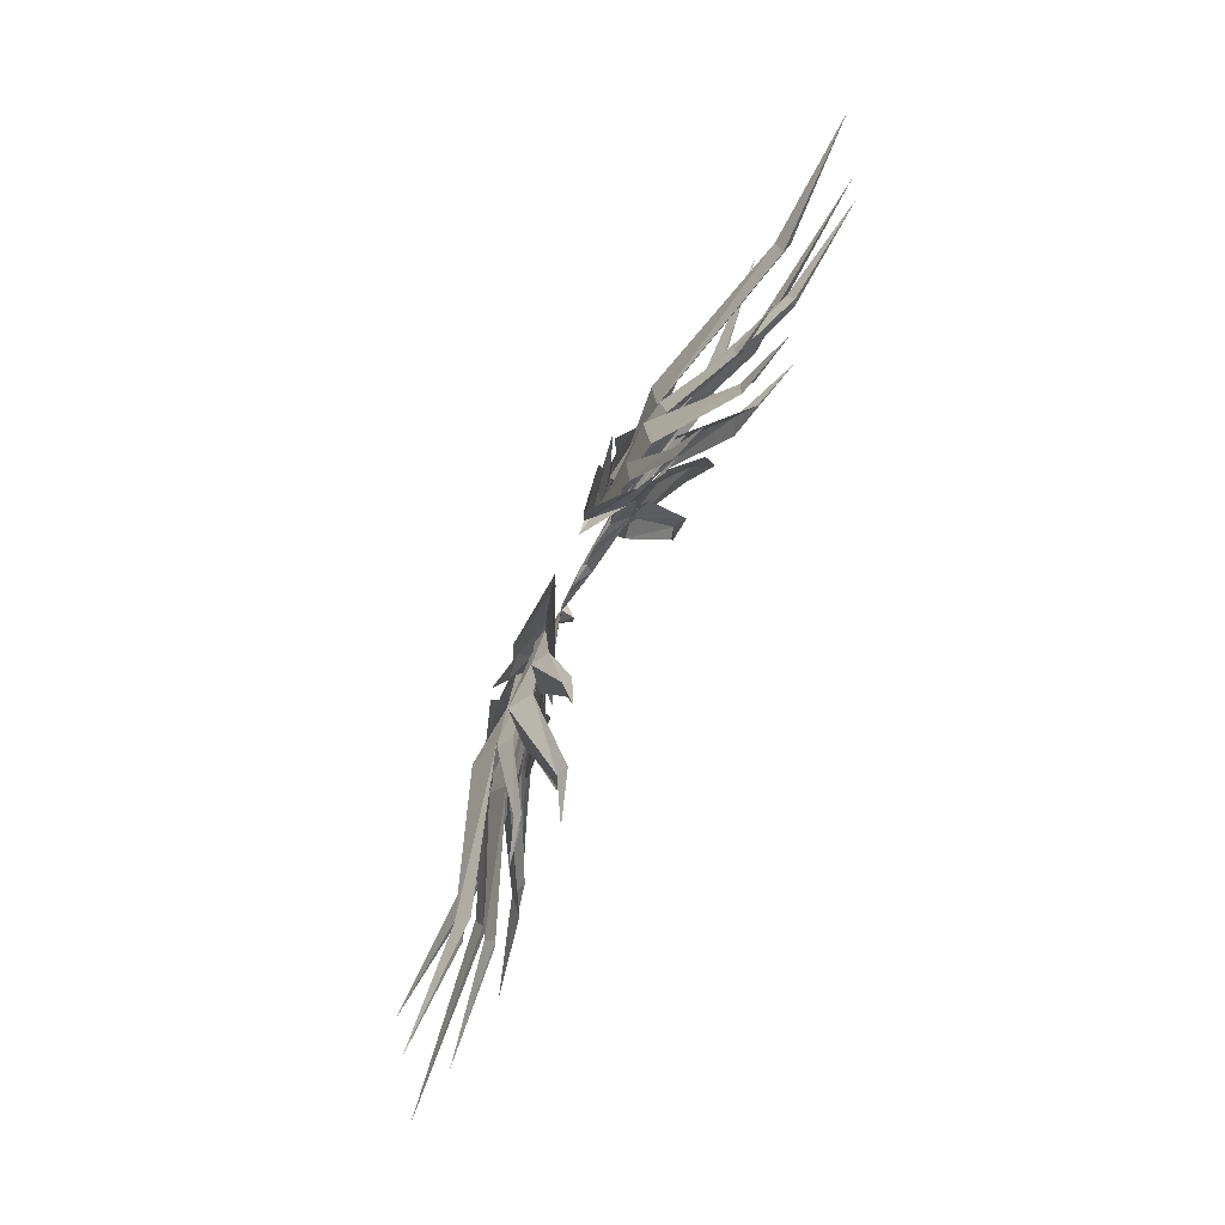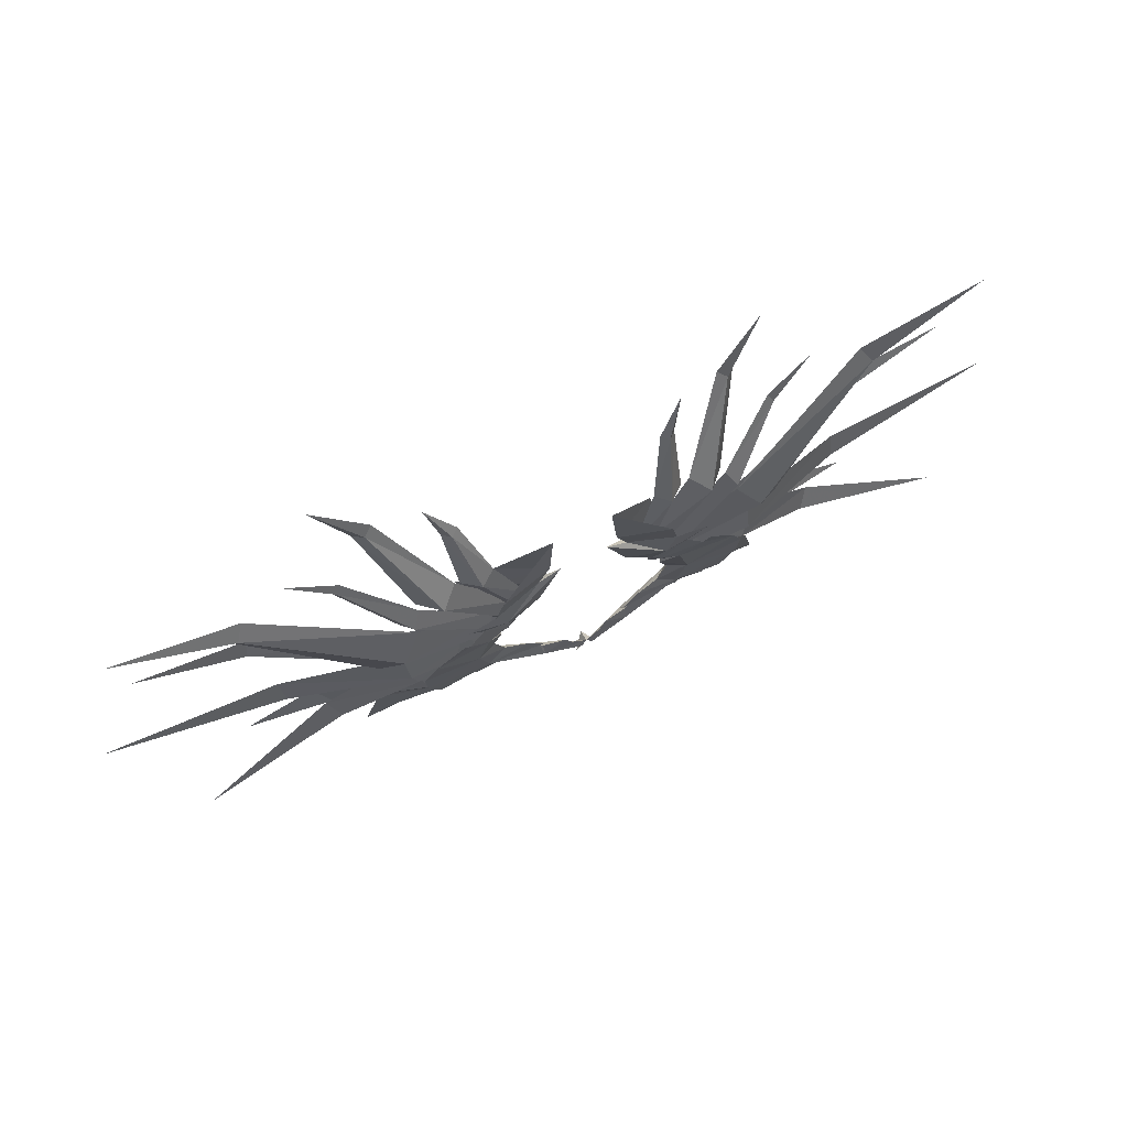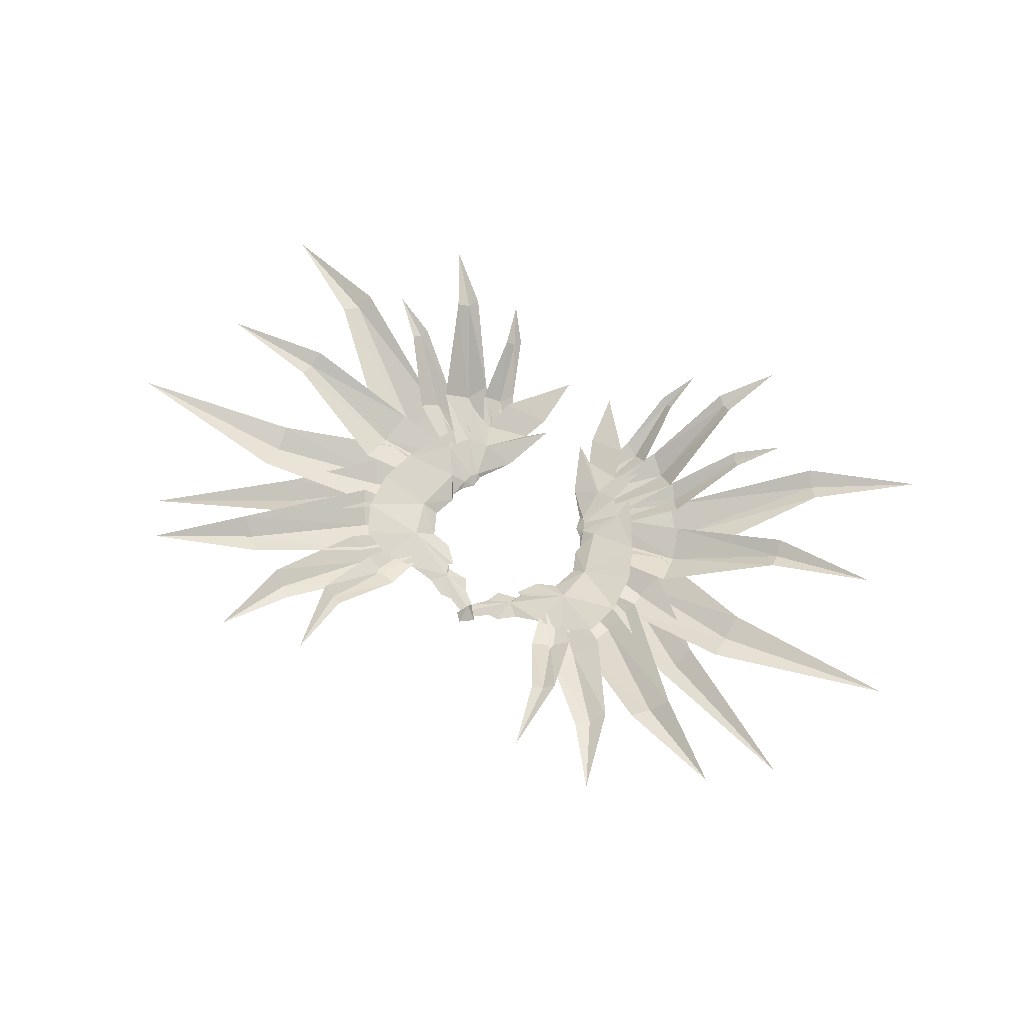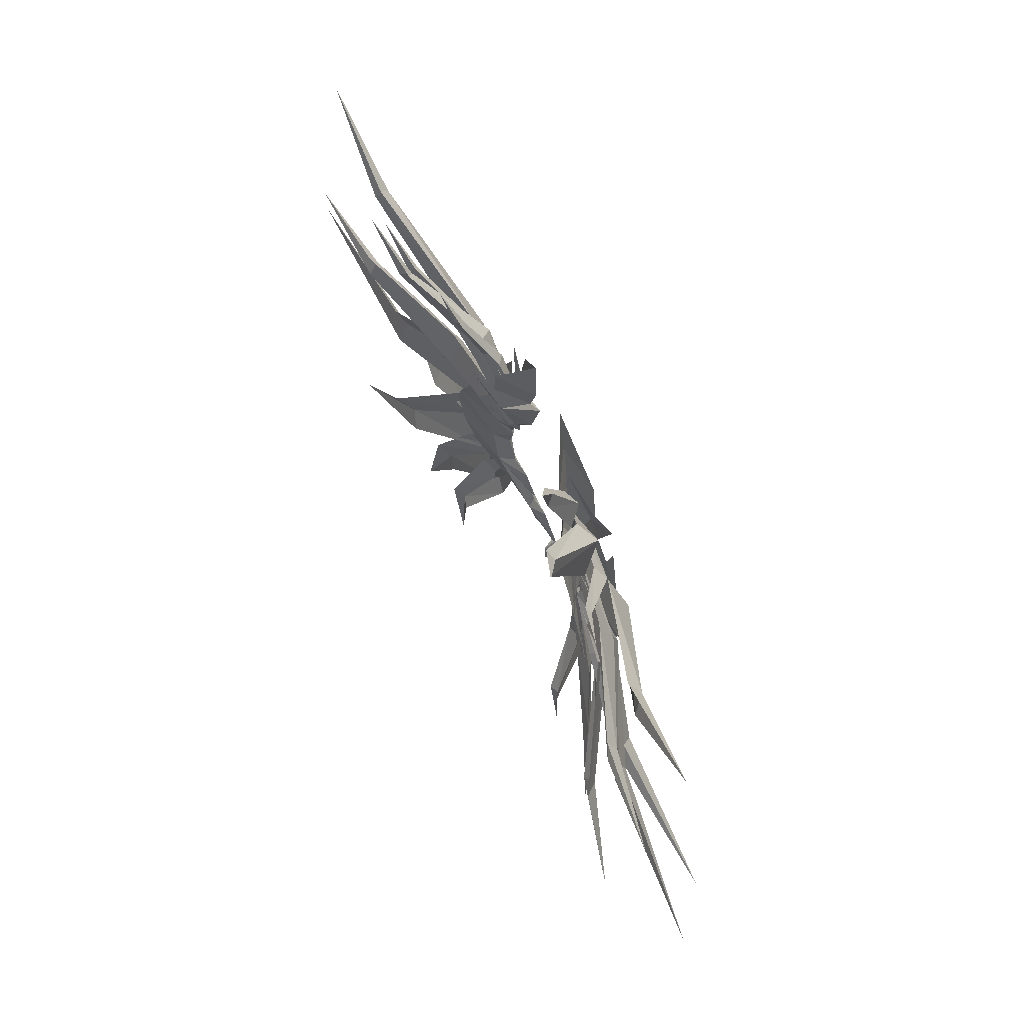
<metadata>
{"format":"obj","ext":"obj","renderer":"f3d","projection":"perspective","resolution":1024,"background":"white","views":[{"elev":79.6,"azim":114.9,"up":"+Z"},{"elev":73.7,"azim":-25.0,"up":"+Z"},{"elev":58.5,"azim":-153.9,"up":"+Y"},{"elev":62.2,"azim":-113.6,"up":"+Z"}]}
</metadata>
<code>
g angelcity_shenpu_chibang_1
v 5.9 4.272 23.59
v 12.3 2.96 21.05
v 11.3 2.731 26.24
v 4.452 4.165 27.86
v 0 2.508 -8.468
v 0.7158 2.256 -9.344
v 6.015 2.698 -6.285
v 1.99 2.71 -6.716
v 1.068 2.469 -10.29
v 3.389 3.1 -9.244
v 4.452 4.165 27.86
v 10.53 7.537 25.97
v 11.61 7.238 20.81
v 5.9 4.272 23.59
v 0 2.508 -8.468
v 1.99 2.71 -6.716
v 5.698 4.242 -6.254
v 0.3658 2.611 -9.381
v 3.389 3.1 -9.244
v 1.068 2.469 -10.29
v 9.821 3.892 12.91
v 9.118 4.359 12.86
v 9.385 4.333 10.87
v 3.794 4.583 36.24
v 10.84 2.716 17.66
v 5.991 4.024 17.54
v 16.23 2.241 22.37
v 13.95 3.05 17.29
v 3.124 4.112 25.89
v 11.03 3.913 10.51
v 10.82 4.509 9.365
v 11.59 4.571 7.606
v 10.66 3.577 11.87
v 13.39 3.322 10.17
v 16.14 2.706 14.23
v 11.22 4.496 6.735
v 21.05 3.03 9.241
v 16.91 2.145 17.28
v 14.95 3.515 3.19
v 13.66 3.662 -2.328
v 22.4 3.788 -1.545
v 22.62 3.534 4.077
v 20.48 3.966 -5.966
v 5.114 3.456 -9.439
v 7.553 3.886 -8.018
v 11.47 4.647 -7.418
v 10.99 4.244 -0.2692
v 6.502 3.502 -3.996
v 6.012 3.433 -4.676
v 7.995 3.671 -0.9812
v 5.798 3.34 -3.54
v 2.889 2.921 -4.833
v 15.56 5.484 -7.846
v 9.385 4.333 10.87
v 9.118 4.359 12.86
v 9.64 5.021 12.84
v 3.794 4.583 36.24
v 5.991 4.024 17.54
v 10.19 6.774 17.43
v 15.11 9.238 21.98
v 13.26 7.395 17.04
v 3.124 4.112 25.89
v 11.59 4.571 7.606
v 10.82 4.509 9.365
v 10.83 5.215 10.44
v 10.35 5.508 11.76
v 15.27 8.182 13.92
v 12.39 4.537 3.26
v 11.22 4.496 6.735
v 14.5 6.31 3.03
v 12.88 6.475 9.987
v 15.79 9.165 16.88
v 20.08 9.029 8.895
v 21.73 7.993 -1.791
v 13.18 5.976 -2.284
v 21.79 8.676 3.777
v 20 6.953 -6.141
v 7.553 3.886 -8.018
v 5.114 3.456 -9.439
v 11.47 4.647 -7.418
v 10.99 4.244 -0.2692
v 6.502 3.502 -3.996
v 6.012 3.433 -4.676
v 5.798 3.34 -3.54
v 7.995 3.671 -0.9812
v 2.889 2.921 -4.833
v 15.56 5.484 -7.846
v 12.39 4.537 3.26
v 1.535 2.373 -10.75
v 1e-06 4.279 -9.77
v 1e-06 4.127 -12.85
v 0 2.508 -8.468
v 20.61 8.274 22.89
v 17.9 5.201 25.8
v 9.589 3.788 14.45
v 11.45 5.314 11.21
v 24.76 15.31 36.06
v 23.42 14.05 37.41
v 12.57 5.405 7.379
v 27.51 5.412 12.42
v 24.43 3.414 17.11
v 11.47 4.092 10.95
v 43.13 11.91 28.77
v 41.7 10.43 31.21
v 12.5 5.577 9.005
v 13.05 4.232 4.991
v 24.1 4.242 5.568
v 24.38 5.967 11.08
v 40.05 11.42 3.411
v 39.7 10.03 -0.1491
v 13 5.349 2.005
v 12.05 4.423 0.2658
v 21.95 4.504 -3.941
v 24.2 7.094 0.7487
v 36.54 13.7 -15.45
v 34.36 11.57 -17.12
v 10.53 4.746 -3.429
v 15.89 6.015 -12.99
v 18.82 5.135 -10.53
v 11.39 4.179 -1.806
v 24.92 8.894 -23.02
v 26.63 8.603 -21.57
v 15.49 5.46 9.212
v 14.63 4.06 5.844
v 23.35 4.079 2.905
v 25.47 6.581 7.121
v 35.41 8.116 -3.34
v 33.98 6.365 -5.887
v 14.79 7.641 25.72
v 12.6 5.599 27.25
v 8.909 3.969 18.46
v 10.64 5.085 16.58
v 15.19 11.36 35.21
v 14.09 10.24 35.94
v 10.6 4.216 -4.14
v 12.4 5.699 -12.04
v 15.02 5.325 -10.82
v 11.55 4.322 -3.212
v 16.7 10.21 -21
v 18.24 9.809 -20.21
v 13.11 5.52 14.15
v 12.62 3.972 11.1
v 26.17 6.054 11.5
v 24.92 7.87 16.08
v 41.78 13.05 15.23
v 41.23 14.3 17.44
v 23.35 7.787 19.34
v 21.84 5.525 22.1
v 12.84 3.349 15.51
v 13.64 5.207 12.56
v 29.61 12.32 28.62
v 28.85 11.29 29.93
v 22.24 14.81 38.48
v 28.78 17.2 44.42
v 40.48 11.91 33.23
v 56.47 12.03 38.02
v 39.54 11.32 -4.027
v 64.34 13.36 0.08001
v 32.37 12.32 -19.42
v 46.67 15.15 -25.37
v 28.45 10.06 -19.97
v 30.91 10.9 -32.19
v 32.81 8.457 -8.952
v 54.53 5.134 -15.14
v 13.14 10.98 36.42
v 16.47 12.81 41.38
v 19.85 10.94 -19.57
v 18.5 10.12 -30.25
v 41.83 14.31 12.67
v 56.19 15.73 15.82
v 28.21 11.95 31.01
v 34.58 13.52 34.11
v 10.64 6.868 28.31
v 7.313 4.655 20.09
v 15.56 7.248 27.99
v 7.907 4.725 17.34
v 20.6 7.014 24.33
v 12.28 4.715 18.01
v 21.63 5.331 21.26
v 10.56 5.327 14.17
v 12.33 5.281 7.63
v 26.65 8.041 6.382
v 13.8 5.577 0.5246
v 23.83 5.794 -0.4038
v 13.99 5.783 2.25
v 21.63 7.087 -1.615
v 11.21 4.797 -1.702
v 19.64 6.145 -9.083
v 21.83 6.978 -7.871
v 12.28 4.81 -0.2625
v 17.69 6.591 -9.694
v 12.5 4.428 -2.285
v -5.898 4.182 23.62
v -4.45 4.073 27.89
v -11.3 2.641 26.26
v -12.3 2.872 21.07
v -1.989 2.677 -6.715
v -6.014 2.666 -6.284
v -0.7158 2.256 -9.344
v -3.388 3.067 -9.243
v -1.068 2.469 -10.29
v -4.45 4.073 27.89
v -5.898 4.182 23.62
v -11.61 7.15 20.83
v -10.53 7.447 25.99
v -0.3658 2.611 -9.381
v -5.697 4.21 -6.253
v -1.989 2.677 -6.715
v -1.068 2.469 -10.29
v -3.388 3.067 -9.243
v -9.818 3.806 12.93
v -9.383 4.248 10.89
v -9.116 4.273 12.88
v -3.793 4.488 36.26
v -10.84 2.629 17.69
v -5.99 3.936 17.57
v -16.23 2.154 22.4
v -13.95 2.964 17.31
v -3.123 4.021 25.92
v -11.03 3.829 10.54
v -11.58 4.487 7.632
v -10.82 4.425 9.392
v -10.65 3.492 11.89
v -13.38 3.238 10.19
v -16.14 2.621 14.25
v -11.22 4.413 6.761
v -21.04 2.948 9.266
v -16.91 2.06 17.3
v -14.95 3.434 3.215
v -22.4 3.709 -1.519
v -13.66 3.629 -2.328
v -22.62 3.454 4.102
v -20.48 3.888 -5.941
v -7.553 3.854 -8.017
v -5.114 3.423 -9.438
v -11.47 4.615 -7.417
v -10.99 4.212 -0.2685
v -6.502 3.47 -3.995
v -6.011 3.4 -4.675
v -7.994 3.639 -0.9804
v -5.798 3.308 -3.539
v -2.888 2.889 -4.832
v -15.56 5.452 -7.845
v -9.383 4.248 10.89
v -9.638 4.936 12.87
v -9.116 4.273 12.88
v -3.793 4.488 36.26
v -5.99 3.936 17.57
v -10.19 6.687 17.46
v -15.11 9.15 22.01
v -13.25 7.309 17.07
v -3.123 4.021 25.92
v -11.58 4.487 7.632
v -10.82 5.131 10.46
v -10.82 4.425 9.392
v -10.35 5.423 11.78
v -15.26 8.098 13.95
v -12.38 4.455 3.286
v -14.5 6.229 3.057
v -11.22 4.413 6.761
v -12.88 6.391 10.01
v -20.08 8.947 8.922
v -15.79 9.08 16.91
v -21.72 7.915 -1.764
v -13.18 5.944 -2.283
v -21.79 8.596 3.804
v -20 6.876 -6.114
v -7.553 3.854 -8.017
v -5.114 3.423 -9.438
v -11.47 4.615 -7.417
v -10.99 4.212 -0.2685
v -6.502 3.47 -3.995
v -6.011 3.4 -4.675
v -7.994 3.639 -0.9804
v -5.798 3.308 -3.539
v -2.888 2.889 -4.832
v -15.56 5.452 -7.845
v -12.38 4.455 3.286
v -1.535 2.373 -10.75
v -20.61 8.187 22.92
v -11.45 5.229 11.24
v -9.587 3.702 14.47
v -17.9 5.112 25.82
v -24.75 15.22 36.09
v -23.42 13.96 37.44
v -12.57 5.322 7.406
v -11.47 4.007 10.98
v -24.42 3.33 17.13
v -27.51 5.33 12.44
v -43.13 11.83 28.8
v -41.7 10.34 31.23
v -12.5 5.494 9.031
v -24.38 5.885 11.1
v -24.09 4.161 5.593
v -13.05 4.15 5.017
v -40.06 11.33 3.427
v -39.71 9.929 -0.1287
v -12.99 5.268 2.032
v -24.19 7.015 0.7748
v -21.94 4.426 -3.916
v -12.05 4.391 0.2666
v -36.55 13.61 -15.43
v -34.37 11.48 -17.1
v -10.53 4.714 -3.428
v -11.39 4.147 -1.805
v -18.82 5.103 -10.53
v -15.89 5.983 -12.99
v -26.64 8.517 -21.55
v -24.93 8.808 -23
v -15.49 5.377 9.239
v -25.47 6.501 7.147
v -23.35 3.999 2.93
v -14.62 3.977 5.87
v -35.4 8.071 -3.315
v -33.97 6.325 -5.867
v -14.79 7.553 25.75
v -10.63 4.999 16.6
v -8.907 3.882 18.48
v -12.59 5.509 27.28
v -15.18 11.27 35.24
v -14.09 10.15 35.97
v -10.59 4.184 -4.139
v -11.55 4.29 -3.212
v -15.02 5.293 -10.81
v -12.4 5.666 -12.04
v -18.14 10.06 -20.15
v -16.59 10.46 -20.93
v -13.1 5.434 14.18
v -24.92 7.787 16.11
v -26.17 5.972 11.53
v -12.61 3.887 11.12
v -41.22 14.22 17.47
v -41.78 12.97 15.26
v -23.35 7.702 19.37
v -13.64 5.122 12.59
v -12.84 3.263 15.53
v -21.84 5.439 22.13
v -29.61 12.23 28.65
v -28.85 11.2 29.96
v -22.23 14.72 38.51
v -28.77 17.1 44.45
v -40.48 11.82 33.26
v -56.47 11.95 38.05
v -39.56 11.21 -4.011
v -64.36 13.16 0.1157
v -32.39 12.23 -19.4
v -46.67 15.09 -25.35
v -28.46 9.973 -19.95
v -30.9 10.84 -32.17
v -32.79 8.425 -8.922
v -54.53 5.075 -15.12
v -13.14 10.89 36.45
v -16.47 12.72 41.4
v -19.75 11.19 -19.5
v -18.49 10.06 -30.22
v -41.83 14.23 12.69
v -56.19 15.66 15.84
v -28.21 11.86 31.04
v -34.58 13.44 34.14
v -7.311 4.566 20.11
v -10.64 6.777 28.34
v -7.905 4.637 17.37
v -15.56 7.159 28.02
v -12.28 4.628 18.03
v -20.6 6.926 24.36
v -10.56 5.241 14.19
v -21.63 5.245 21.28
v -12.33 5.198 7.656
v -26.64 7.961 6.409
v -13.8 5.497 0.5511
v -23.82 5.716 -0.378
v -13.98 5.702 2.276
v -21.63 7.009 -1.589
v -11.21 4.765 -1.702
v -19.92 5.025 -9.103
v -21.83 6.946 -7.871
v -12.28 4.778 -0.2618
v -12.5 4.396 -2.284
v -17.69 6.559 -9.694
f 1 2 3
f 3 4 1
f 5 6 7
f 7 8 5
f 6 9 10
f 10 7 6
f 11 12 13
f 13 14 11
f 15 16 17
f 17 18 15
f 18 17 19
f 19 20 18
f 21 22 23
f 3 24 4
f 25 26 21
f 27 2 25
f 27 25 28
f 1 29 25
f 21 28 25
f 30 31 32
f 30 23 31
f 33 23 30
f 21 23 33
f 34 35 30
f 32 36 34
f 33 28 21
f 32 34 30
f 37 38 35
f 37 34 39
f 39 40 41
f 37 39 42
f 42 39 41
f 43 41 40
f 7 44 45
f 46 7 45
f 37 35 34
f 40 39 47
f 7 40 48
f 49 7 48
f 50 51 40
f 48 40 51
f 7 49 52
f 8 7 52
f 7 46 40
f 43 40 53
f 40 46 53
f 7 10 44
f 50 40 47
f 54 55 56
f 11 57 12
f 55 58 56
f 59 13 60
f 61 59 60
f 58 62 59
f 61 56 59
f 63 64 65
f 64 54 65
f 65 54 66
f 66 54 56
f 61 67 66
f 68 69 70
f 56 61 66
f 65 71 63
f 67 72 73
f 70 71 73
f 74 75 70
f 76 70 73
f 74 70 76
f 75 74 77
f 78 79 17
f 78 17 80
f 71 67 73
f 68 70 81
f 82 75 17
f 82 17 83
f 75 84 85
f 84 75 82
f 86 83 17
f 86 17 16
f 75 80 17
f 87 75 77
f 87 80 75
f 79 19 17
f 81 75 85
f 65 67 71
f 66 67 65
f 33 35 28
f 30 35 33
f 21 26 22
f 56 58 59
f 25 29 26
f 1 25 2
f 59 14 13
f 14 59 62
f 39 36 88
f 70 69 71
f 34 36 39
f 71 69 63
f 47 39 88
f 81 70 75
f 89 90 91
f 92 90 89
f 93 94 95
f 95 96 93
f 97 98 94
f 94 93 97
f 99 100 101
f 101 102 99
f 103 104 101
f 101 100 103
f 105 106 107
f 107 108 105
f 109 108 107
f 107 110 109
f 111 112 113
f 113 114 111
f 115 114 113
f 113 116 115
f 117 118 119
f 119 120 117
f 118 121 122
f 122 119 118
f 123 124 125
f 125 126 123
f 127 126 125
f 125 128 127
f 129 130 131
f 131 132 129
f 133 134 130
f 130 129 133
f 135 136 137
f 137 138 135
f 136 139 140
f 140 137 136
f 141 142 143
f 143 144 141
f 144 143 145
f 145 146 144
f 147 148 149
f 149 150 147
f 151 152 148
f 148 147 151
f 153 98 154
f 155 104 156
f 157 158 110
f 159 160 116
f 161 122 162
f 163 164 128
f 165 134 166
f 167 140 168
f 169 170 145
f 171 152 172
f 130 173 174
f 174 131 130
f 134 165 173
f 173 130 134
f 94 175 176
f 176 95 94
f 98 153 175
f 175 94 98
f 148 177 178
f 178 149 148
f 152 171 177
f 177 148 152
f 101 179 180
f 180 102 101
f 104 155 179
f 179 101 104
f 181 182 143
f 143 142 181
f 143 182 169
f 169 145 143
f 183 184 107
f 107 106 183
f 184 157 110
f 110 107 184
f 185 186 125
f 125 124 185
f 186 163 128
f 128 125 186
f 187 188 113
f 113 112 187
f 188 159 116
f 116 113 188
f 189 190 120
f 120 119 189
f 161 189 119
f 119 122 161
f 137 191 192
f 192 138 137
f 167 191 137
f 137 140 167
f 134 133 166
f 98 97 154
f 152 151 172
f 104 103 156
f 170 146 145
f 158 109 110
f 164 127 128
f 160 115 116
f 122 121 162
f 140 139 168
f 193 194 195
f 195 196 193
f 5 197 198
f 198 199 5
f 199 198 200
f 200 201 199
f 202 203 204
f 204 205 202
f 15 206 207
f 207 208 15
f 206 209 210
f 210 207 206
f 211 212 213
f 195 194 214
f 215 211 216
f 217 215 196
f 217 218 215
f 193 215 219
f 211 215 218
f 220 221 222
f 220 222 212
f 223 220 212
f 211 223 212
f 224 220 225
f 221 224 226
f 223 211 218
f 221 220 224
f 227 225 228
f 227 229 224
f 229 230 231
f 227 232 229
f 232 230 229
f 233 231 230
f 198 234 235
f 236 234 198
f 227 224 225
f 231 237 229
f 198 238 231
f 239 238 198
f 240 231 241
f 238 241 231
f 198 242 239
f 197 242 198
f 198 231 236
f 233 243 231
f 231 243 236
f 198 235 200
f 240 237 231
f 244 245 246
f 202 205 247
f 246 245 248
f 249 250 204
f 251 250 249
f 248 249 252
f 251 249 245
f 253 254 255
f 255 254 244
f 254 256 244
f 256 245 244
f 251 256 257
f 258 259 260
f 245 256 251
f 254 253 261
f 257 262 263
f 259 262 261
f 264 259 265
f 266 262 259
f 264 266 259
f 265 267 264
f 268 207 269
f 268 270 207
f 261 262 257
f 258 271 259
f 272 207 265
f 272 273 207
f 265 274 275
f 275 272 265
f 276 207 273
f 276 208 207
f 265 207 270
f 277 267 265
f 277 265 270
f 269 207 210
f 271 274 265
f 254 261 257
f 256 254 257
f 223 218 225
f 220 223 225
f 211 213 216
f 245 249 248
f 215 216 219
f 193 196 215
f 249 204 203
f 203 252 249
f 229 278 226
f 259 261 260
f 224 229 226
f 261 253 260
f 237 278 229
f 271 265 259
f 279 91 90
f 92 279 90
f 280 281 282
f 282 283 280
f 284 280 283
f 283 285 284
f 286 287 288
f 288 289 286
f 290 289 288
f 288 291 290
f 292 293 294
f 294 295 292
f 296 297 294
f 294 293 296
f 298 299 300
f 300 301 298
f 302 303 300
f 300 299 302
f 304 305 306
f 306 307 304
f 307 306 308
f 308 309 307
f 310 311 312
f 312 313 310
f 314 315 312
f 312 311 314
f 316 317 318
f 318 319 316
f 320 316 319
f 319 321 320
f 322 323 324
f 324 325 322
f 325 324 326
f 326 327 325
f 328 329 330
f 330 331 328
f 329 332 333
f 333 330 329
f 334 335 336
f 336 337 334
f 338 334 337
f 337 339 338
f 340 341 285
f 342 343 291
f 344 297 345
f 346 303 347
f 348 349 308
f 350 315 351
f 352 353 321
f 354 355 326
f 356 333 357
f 358 359 339
f 319 318 360
f 360 361 319
f 321 319 361
f 361 352 321
f 283 282 362
f 362 363 283
f 285 283 363
f 363 340 285
f 337 336 364
f 364 365 337
f 339 337 365
f 365 358 339
f 288 287 366
f 366 367 288
f 291 288 367
f 367 342 291
f 368 331 330
f 330 369 368
f 330 333 356
f 356 369 330
f 370 295 294
f 294 371 370
f 371 294 297
f 297 344 371
f 372 313 312
f 312 373 372
f 373 312 315
f 315 350 373
f 374 301 300
f 300 375 374
f 375 300 303
f 303 346 375
f 376 306 305
f 305 377 376
f 348 308 306
f 306 376 348
f 324 323 378
f 378 379 324
f 354 326 324
f 324 379 354
f 321 353 320
f 285 341 284
f 339 359 338
f 291 343 290
f 357 333 332
f 345 297 296
f 351 315 314
f 347 303 302
f 308 349 309
f 326 355 327

</code>
